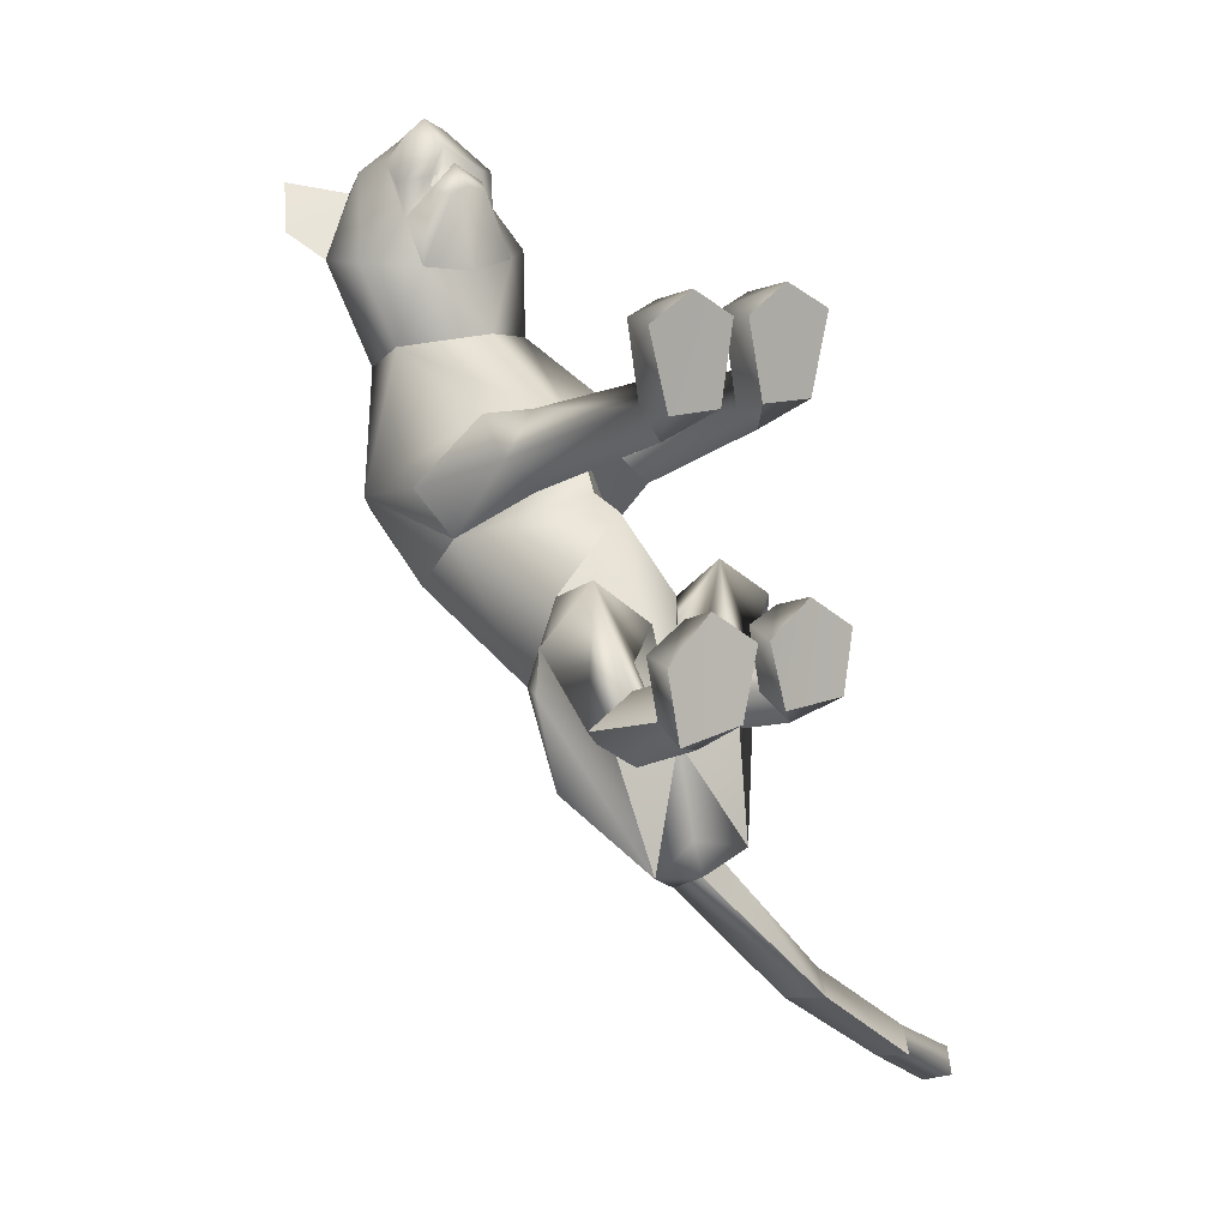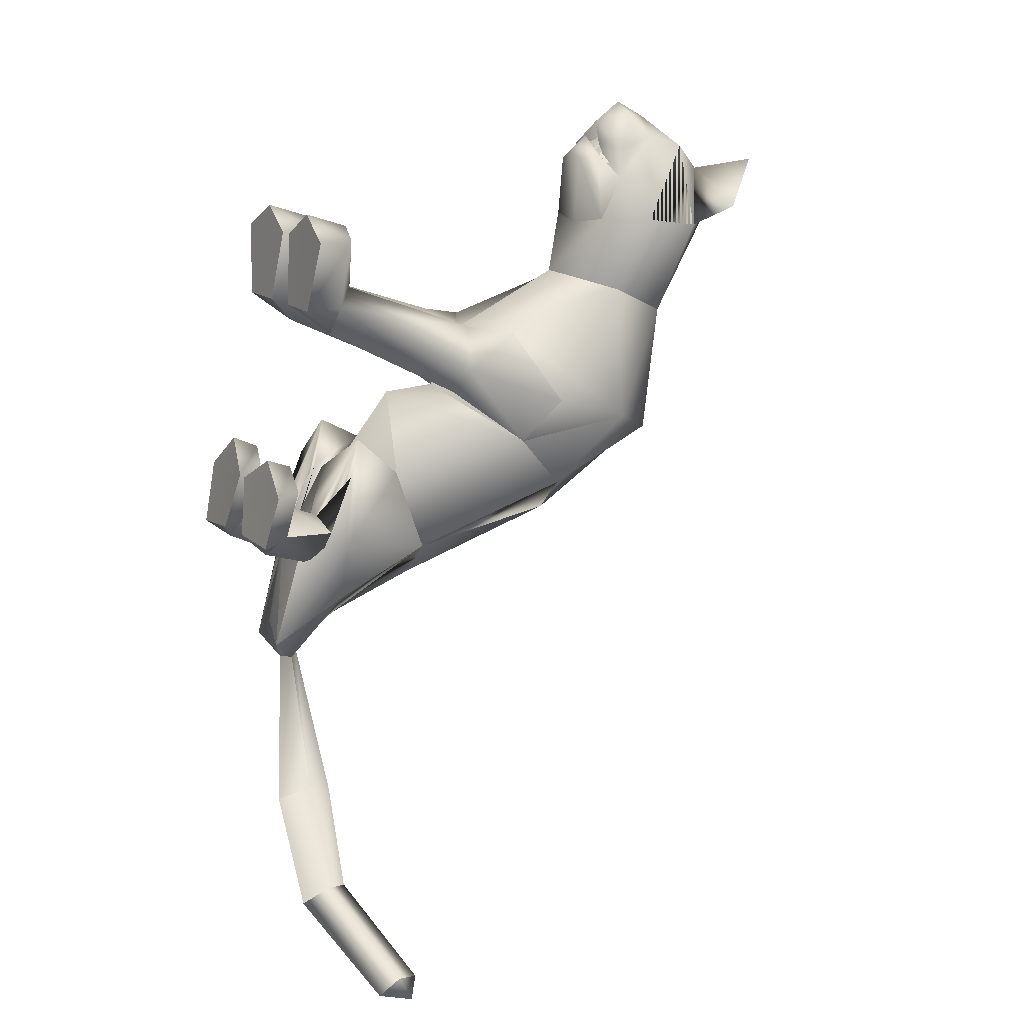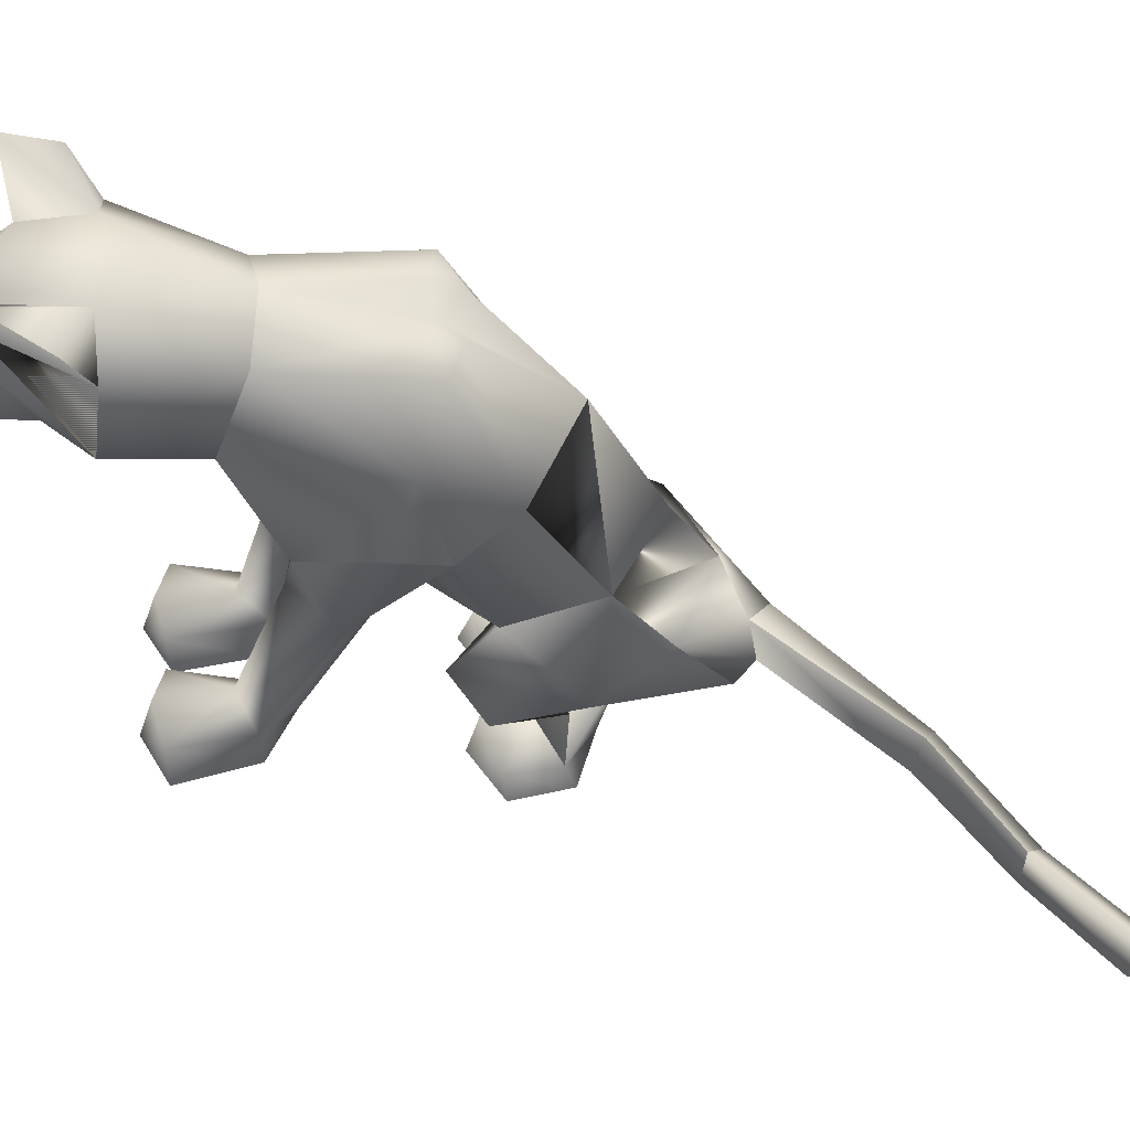
<metadata>
{"format":"obj","ext":"obj","renderer":"f3d","projection":"perspective","resolution":1024,"background":"white","views":[{"elev":15.9,"azim":-38.3,"up":"+Z"},{"elev":12.4,"azim":64.2,"up":"+Z"},{"elev":55.4,"azim":88.9,"up":"+Y"}]}
</metadata>
<code>
o sittingdown.001_meshes[0].006
v -0.03865 0.3264 0.4589
v -0.0361 0.32 0.4701
v -0.03596 0.2861 0.4285
v 0.03965 0.4028 0.4785
v 0.1397 0.3488 0.3405
v 0.05078 0.4568 0.461
v -0.01563 0.4175 0.5111
v 0.01783 0.3709 0.5191
v -0.01562 0.323 0.5036
v 0.07214 0.3334 0.4605
v 0.0296 0.3056 0.4682
v -0.05381 0.3036 0.4645
v -0.09403 0.3292 0.455
v -0.0179 0.3693 0.5376
v -0.05023 0.3691 0.5161
v -0.0632 0.4015 0.4754
v -0.07563 0.4531 0.4595
v -0.1511 0.3401 0.3459
v -0.01324 0.49 0.4604
v -0.0361 0.32 0.4701
v -0.05334 0.3189 0.4582
v -0.03596 0.2861 0.4285
v -0.05334 0.3189 0.4582
v -0.03865 0.3264 0.4589
v -0.03596 0.2861 0.4285
v 0.01768 0.3279 0.4606
v 0.01849 0.2874 0.4303
v 0.01269 0.3212 0.4719
v 0.01269 0.3212 0.4719
v 0.01849 0.2874 0.4303
v 0.03187 0.3211 0.4611
v 0.03187 0.3211 0.4611
v 0.01849 0.2874 0.4303
v 0.01768 0.3279 0.4606
v -0.01132 0.5124 0.307
v 0.1557 0.1705 0.04071
v 0.1557 0.1705 0.04071
v -0.1869 0.1634 0.06105
v -0.1869 0.1634 0.06105
v -0.01209 0.3306 0.4783
v -0.0117 0.3094 0.4679
v 0.03772 0.3158 0.4336
v 0.0349 0.36 0.4327
v 0.02895 0.3419 0.4482
v -0.05498 0.3134 0.4313
v -0.048 0.3398 0.4465
v -0.0527 0.3575 0.4314
v -0.048 0.3398 0.4465
v -0.0527 0.3575 0.4314
v -0.05498 0.3134 0.4313
v 0.03772 0.3158 0.4336
v -0.05498 0.3134 0.4313
v -0.0117 0.3094 0.4679
v -0.01397 0.3014 0.4799
v 0.03364 0.3014 0.4503
v 0.0192 0.2724 0.4416
v -0.01102 0.2719 0.45
v -0.03918 0.2708 0.4397
v -0.05422 0.2993 0.447
v -0.01209 0.3306 0.4783
v 0.02895 0.3419 0.4482
v 0.03772 0.3158 0.4336
v 0.0349 0.36 0.4327
v -0.0117 0.3094 0.4679
v -0.1386 0.5564 0.4404
v -0.1727 0.5008 0.3759
v -0.1386 0.5564 0.4404
v -0.1727 0.5008 0.3759
v 0.1355 0.5173 0.3584
v 0.1085 0.5649 0.4387
v 0.1355 0.5173 0.3584
v 0.1085 0.5649 0.4387
v -0.06066 -0.2889 -0.3466
v 0.05256 -0.2817 0.2168
v 0.1055 -0.2652 0.366
v 0.036 -0.2712 0.3304
v 0.036 -0.2712 0.3304
v 0.04285 -0.213 0.3318
v 0.05256 -0.2817 0.2168
v 0.1384 -0.2796 0.2132
v 0.1764 -0.2683 0.3252
v 0.16 -0.2101 0.3263
v 0.09937 -0.1963 0.3451
v 0.1764 -0.2683 0.3252
v 0.1384 -0.2796 0.2132
v 0.05256 -0.2817 0.2168
v 0.1055 -0.2652 0.366
v -0.01975 -0.2845 0.2194
v 0.01004 -0.2722 0.3315
v -0.05626 -0.2716 0.3722
v -0.1084 -0.2886 0.2212
v -0.1336 -0.2797 0.3359
v -0.05626 -0.2716 0.3722
v -0.05761 -0.2031 0.3509
v -0.1201 -0.2214 0.3366
v 0.01004 -0.2722 0.3315
v -0.001259 -0.2149 0.3333
v -0.1084 -0.2886 0.2212
v -0.01975 -0.2845 0.2194
v -0.01975 -0.2845 0.2194
v -0.1336 -0.2797 0.3359
v 0.1112 -0.2079 -0.1884
v -0.2338 -0.1801 -0.1409
v 0.4403 -0.2933 -0.8363
v 0.4564 -0.2453 -0.845
v 0.4571 -0.2658 -0.8056
v 0.4146 -0.2596 -0.8497
v 0.4317 -0.2284 -0.8189
v 0.4146 -0.2596 -0.8497
v 0.4317 -0.2284 -0.8189
v 0.4571 -0.2658 -0.8056
v 0.4403 -0.2933 -0.8363
v 0.1341 -0.3593 -0.1701
v 0.02745 -0.364 -0.1679
v 0.01047 -0.3507 -0.07375
v 0.09147 -0.3371 -0.03225
v 0.07395 -0.2921 -0.04926
v 0.1619 -0.3439 -0.08311
v 0.01018 -0.3101 -0.06144
v 0.1488 -0.305 -0.07747
v 0.02745 -0.364 -0.1679
v 0.09147 -0.3371 -0.03225
v 0.1341 -0.3593 -0.1701
v 0.1619 -0.3439 -0.08311
v 0.02745 -0.364 -0.1679
v 0.01047 -0.3507 -0.07375
v -0.1532 -0.3694 -0.1783
v -0.04893 -0.3683 -0.169
v -0.1599 -0.3102 -0.07049
v -0.08435 -0.2953 -0.04066
v -0.1585 -0.3502 -0.07753
v -0.07826 -0.3387 -0.02133
v -0.01045 -0.3514 -0.07249
v -0.02186 -0.3111 -0.05964
v -0.04893 -0.3683 -0.169
v -0.01045 -0.3514 -0.07249
v -0.07826 -0.3387 -0.02133
v -0.04893 -0.3683 -0.169
v -0.1532 -0.3694 -0.1783
v -0.1585 -0.3502 -0.07753
v -0.02599 0.3672 -0.02151
v -0.01528 0.4461 0.1666
v 0.1068 0.3015 0.2206
v 0.06853 0.4062 0.1762
v -0.1228 0.2944 0.2314
v -0.09505 0.4017 0.1844
v -0.004947 0.2266 0.247
v -0.01528 0.4461 0.1666
v 0.06853 0.4062 0.1762
v 0.1068 0.3015 0.2206
v -0.1228 0.2944 0.2314
v -0.09505 0.4017 0.1844
v -0.004947 0.2266 0.247
v -0.003399 -0.00396 0.05901
v -0.0281 0.2229 -0.1845
v 0.1011 0.1902 -0.1132
v -0.003399 -0.00396 0.05901
v -0.156 0.1931 -0.08973
v 0.01284 0.3966 -0.01309
v 0.1054 0.1035 0.1535
v 0.1054 0.1035 0.1535
v -0.1159 0.09656 0.1663
v -0.06461 0.3952 -0.007646
v -0.1159 0.09656 0.1663
v 0.07407 0.289 0.3392
v -0.006306 0.3547 0.3919
v 0.07005 0.3273 0.4081
v -0.08455 0.3228 0.4061
v 0.07407 0.289 0.3392
v -0.003297 0.2747 0.3299
v -0.08155 0.2839 0.3419
v -0.08155 0.2839 0.3419
v -0.07717 0.4952 0.3342
v -0.07016 0.4897 0.4252
v -0.1449 0.4395 0.3402
v -0.07016 0.4897 0.4252
v -0.1449 0.4395 0.3402
v -0.07016 0.4897 0.4252
v -0.07717 0.4952 0.3342
v -0.1449 0.4395 0.3402
v 0.05618 0.4995 0.3296
v 0.04407 0.492 0.4219
v 0.1196 0.4472 0.3277
v 0.1196 0.4472 0.3277
v 0.05618 0.4995 0.3296
v 0.04407 0.492 0.4219
v 0.04408 0.492 0.4219
v -0.01928 -0.08039 0.04866
v -0.05786 -0.02875 -0.2845
v 0.02998 0.0136 0.1208
v 0.09181 -0.003682 0.05838
v 0.0827 0.02845 0.1671
v 0.1396 0.008694 0.09997
v 0.02998 0.0136 0.1208
v 0.09181 -0.003682 0.05838
v 0.09181 -0.003682 0.05838
v -0.03872 0.01172 0.126
v -0.1023 -0.004523 0.07355
v -0.08504 0.02271 0.1805
v -0.1483 0.002628 0.1233
v -0.1023 -0.004523 0.07355
v -0.03872 0.01172 0.126
v -0.1023 -0.004523 0.07355
v -0.07912 -0.1647 -0.3503
v -0.07912 -0.1647 -0.3503
v 0.09557 -0.2254 0.1696
v 0.1346 -0.221 0.2161
v 0.08862 -0.1875 0.2444
v 0.09557 -0.2254 0.1696
v 0.05856 -0.2248 0.1998
v 0.09557 -0.2254 0.1696
v -0.03173 -0.2284 0.203
v -0.05883 -0.1935 0.2494
v -0.1074 -0.2301 0.2244
v -0.07379 -0.2318 0.1749
v -0.07379 -0.2318 0.1749
v -0.07379 -0.2318 0.1749
v -0.07251 -0.2614 -0.4184
v -0.03801 -0.2797 -0.4066
v -0.04144 -0.2514 -0.3899
v 0.004975 -0.2733 -0.3978
v 0.004975 -0.2733 -0.3978
v -0.03801 -0.2797 -0.4066
v -0.04144 -0.2514 -0.3899
v -0.04144 -0.2514 -0.3899
v -0.07251 -0.2614 -0.4184
v -0.03801 -0.2797 -0.4066
v 0.01876 -0.3057 -0.3697
v 0.01876 -0.3057 -0.3697
v 0.01876 -0.3057 -0.3697
v -0.1255 -0.2883 -0.3846
v -0.1255 -0.2883 -0.3846
v -0.1255 -0.2883 -0.3846
v 0.1553 -0.299 -0.581
v 0.1305 -0.3462 -0.6033
v 0.1326 -0.2577 -0.5977
v 0.1326 -0.2577 -0.5977
v 0.1011 -0.2929 -0.6142
v 0.1305 -0.3462 -0.6033
v 0.1305 -0.3462 -0.6033
v 0.1011 -0.2929 -0.6142
v 0.1326 -0.2577 -0.5977
v 0.1305 -0.3462 -0.6033
v 0.1553 -0.299 -0.581
v 0.1326 -0.2577 -0.5977
v -0.01939 -0.2019 -0.0732
v 0.04001 -0.2532 -0.162
v 0.1356 -0.2085 -0.06363
v 0.04001 -0.2532 -0.162
v 0.07795 -0.1728 -0.01245
v 0.04001 -0.2532 -0.162
v -0.05931 -0.1989 -0.07362
v -0.1546 -0.2223 -0.1839
v -0.2189 -0.1666 -0.08367
v -0.1546 -0.2223 -0.1839
v -0.1265 -0.1605 -0.01082
v -0.1546 -0.2223 -0.1839
v 0.2804 -0.3601 -0.7299
v 0.2804 -0.3601 -0.7299
v 0.2536 -0.3228 -0.7368
v 0.2766 -0.2883 -0.7114
v 0.2536 -0.3228 -0.7368
v 0.2804 -0.3601 -0.7299
v 0.3003 -0.3258 -0.7029
v 0.3003 -0.3258 -0.7029
v 0.2766 -0.2883 -0.7114
v 0.2766 -0.2883 -0.7114
v 0.1047 -0.2337 -0.1618
v 0.03806 -0.2356 -0.23
v -0.01499 -0.232 -0.1792
v 0.03806 -0.2356 -0.23
v 0.05503 -0.2277 -0.144
v 0.1047 -0.2337 -0.1618
v 0.03806 -0.2356 -0.23
v -0.01499 -0.232 -0.1792
v 0.05503 -0.2277 -0.144
v -0.0644 -0.2321 -0.1809
v -0.131 -0.217 -0.2578
v -0.1861 -0.2248 -0.1879
v -0.1179 -0.2311 -0.1453
v -0.131 -0.217 -0.2578
v -0.0644 -0.2321 -0.1809
v -0.131 -0.217 -0.2578
v -0.1861 -0.2248 -0.1879
v -0.1179 -0.2311 -0.1453
v 0.07076 -0.2952 -0.1187
v 0.1272 -0.3193 -0.1558
v 0.1272 -0.3193 -0.1558
v 0.06216 -0.3352 -0.1975
v 0.07076 -0.2952 -0.1187
v 0.06216 -0.3352 -0.1975
v 0.06216 -0.3352 -0.1975
v 0.01767 -0.3244 -0.1494
v 0.01767 -0.3244 -0.1494
v 0.06216 -0.3352 -0.1975
v -0.04689 -0.3288 -0.1507
v -0.0976 -0.3032 -0.111
v -0.1024 -0.3426 -0.1981
v -0.1566 -0.3299 -0.1534
v -0.1024 -0.3426 -0.1981
v -0.1566 -0.3299 -0.1534
v -0.1024 -0.3426 -0.1981
v -0.0976 -0.3032 -0.111
v -0.04689 -0.3288 -0.1507
v -0.1024 -0.3426 -0.1981
v 0.066 0.3808 -0.03336
v 0.01016 0.3795 -0.05341
v 0.1408 0.2988 0.002713
v 0.1219 0.1141 -0.03091
v 0.1219 0.1141 -0.03091
v 0.1219 0.1141 -0.03091
v 0.1219 0.1141 -0.03091
v 0.1219 0.1141 -0.03091
v 0.1219 0.1141 -0.03091
v -0.1842 0.2921 0.02461
v -0.1195 0.3776 -0.02023
v -0.06728 0.3785 -0.04758
v -0.1533 0.1169 -0.006959
v -0.1533 0.1169 -0.006959
v -0.1533 0.1169 -0.006959
v -0.1533 0.1169 -0.006959
v -0.1533 0.1169 -0.006959
v 0.0656 -0.09841 -0.07862
v 0.05648 -0.04811 -0.2131
v 0.0656 -0.09841 -0.07862
v 0.05648 -0.04811 -0.2131
v 0.05648 -0.04811 -0.2131
v 0.0656 -0.09841 -0.07862
v 0.0371 -0.1898 -0.2933
v 0.0371 -0.1898 -0.2933
v 0.0371 -0.1898 -0.2933
v -0.1454 -0.03945 -0.1821
v -0.1335 -0.08933 -0.04791
v -0.1454 -0.03945 -0.1821
v -0.1335 -0.08933 -0.04791
v -0.1335 -0.08933 -0.04791
v -0.1454 -0.03945 -0.1821
v -0.1953 -0.1715 -0.2859
v -0.1951 -0.1715 -0.2858
v -0.1951 -0.1715 -0.2858
v -0.003447 0.04241 0.152
v -0.003447 0.04241 0.152
v -0.003447 0.04241 0.152
v -0.003447 0.04241 0.152
v -0.003447 0.04241 0.152
v -0.003447 0.04241 0.152
v -0.003447 0.04241 0.152
v -0.06526 -0.2605 -0.216
v -0.06526 -0.2605 -0.216
v -0.06526 -0.2605 -0.216
v -0.6886 -0.08061 0.9927
v -0.6886 -0.08061 0.9927
v 0.004975 -0.2733 -0.3978
v -0.1951 -0.1715 -0.2858
v -0.07912 -0.1647 -0.3503
v -0.1454 -0.03945 -0.1821
v -0.1941 -0.1719 -0.2847
v -0.07805 -0.1657 -0.3495
v -0.1441 -0.03984 -0.181
v -0.07927 -0.1645 -0.3504
v -0.1455 -0.0394 -0.1823
f 327 155 189
f 155 337 189
f 205 189 337
f 340 356 354
f 189 205 327
f 178 180 17
f 356 357 354
f 337 355 356
f 357 361 338
f 355 359 356
f 359 360 361
f 340 337 356
f 356 359 357
f 337 205 355
f 357 359 361
f 355 358 359
f 359 358 360
f 1 2 3
f 4 5 6
f 7 4 6
f 7 8 4
f 9 10 8
f 8 10 4
f 11 10 9
f 12 9 13
f 14 8 7
f 14 9 8
f 14 15 9
f 9 15 13
f 15 16 13
f 7 16 15
f 14 7 15
f 7 17 16
f 16 17 18
f 6 19 7
f 17 7 19
f 20 21 22
f 23 24 25
f 26 27 28
f 29 30 31
f 32 33 34
f 35 173 174
f 18 17 175
f 174 17 19
f 17 174 175
f 35 174 19
f 65 66 176
f 176 66 177
f 178 179 67
f 68 67 179
f 180 68 179
f 173 35 142
f 143 144 5
f 145 18 146
f 18 175 146
f 146 175 173
f 146 173 142
f 181 142 35
f 186 184 69
f 144 142 181
f 144 181 183
f 5 144 183
f 5 183 6
f 70 182 69
f 184 185 71
f 71 185 72
f 186 72 185
f 6 183 187
f 187 19 6
f 35 19 187
f 35 187 181
f 143 5 165
f 40 41 42
f 42 43 44
f 40 45 41
f 45 40 46
f 45 46 47
f 48 49 50
f 166 11 9
f 11 167 10
f 167 4 10
f 4 167 5
f 51 167 166
f 166 167 11
f 52 166 168
f 166 12 168
f 166 9 12
f 12 13 168
f 52 53 166
f 51 166 53
f 54 51 53
f 54 55 51
f 56 55 54
f 54 53 52
f 57 56 54
f 167 51 55
f 55 169 167
f 56 169 55
f 56 170 169
f 56 57 170
f 58 170 57
f 57 54 58
f 58 54 59
f 54 52 59
f 168 59 52
f 58 171 170
f 58 59 171
f 171 59 168
f 5 167 165
f 60 48 50
f 147 143 165
f 165 170 147
f 172 147 170
f 168 13 16
f 16 18 168
f 18 172 168
f 145 172 18
f 147 172 145
f 61 62 63
f 60 62 61
f 62 60 64
f 42 44 40
f 50 64 60
f 148 149 159
f 159 149 306
f 306 307 159
f 308 149 150
f 308 306 149
f 159 307 141
f 159 141 148
f 150 160 308
f 308 160 36
f 162 341 151
f 315 151 152
f 315 152 316
f 163 148 141
f 163 141 317
f 316 163 317
f 163 316 152
f 148 163 152
f 162 315 38
f 151 315 162
f 153 151 341
f 341 150 153
f 150 341 160
f 342 154 309
f 155 307 156
f 156 307 306
f 156 306 308
f 310 156 308
f 343 318 157
f 158 315 316
f 158 316 317
f 155 158 317
f 141 155 317
f 141 307 155
f 319 315 158
f 38 315 320
f 36 311 308
f 344 312 190
f 190 312 191
f 192 193 161
f 193 37 161
f 192 161 345
f 192 345 194
f 193 313 37
f 195 313 193
f 346 197 321
f 197 198 321
f 199 164 200
f 199 347 164
f 200 164 39
f 200 39 322
f 201 200 322
f 199 202 347
f 157 318 188
f 157 188 314
f 318 158 332
f 333 334 103
f 158 155 332
f 155 189 332
f 335 318 332
f 318 335 188
f 314 188 323
f 155 324 189
f 156 324 155
f 325 102 326
f 323 324 314
f 314 324 156
f 188 336 348
f 360 338 361
f 327 329 204
f 228 349 73
f 327 204 189
f 231 73 349
f 337 189 204
f 102 330 326
f 339 232 103
f 330 102 229
f 188 348 328
f 103 334 339
f 350 246 325
f 350 230 247
f 102 248 249
f 247 246 350
f 250 325 246
f 325 250 102
f 249 229 102
f 248 102 250
f 350 333 252
f 253 103 232
f 103 253 254
f 350 255 233
f 255 350 252
f 256 252 333
f 254 256 103
f 333 103 256
f 340 218 231
f 231 218 219
f 340 220 218
f 73 231 219
f 73 219 228
f 228 219 221
f 331 228 221
f 331 221 220
f 331 220 205
f 340 205 220
f 206 195 207
f 74 75 76
f 77 78 79
f 80 75 74
f 80 81 75
f 82 208 83
f 82 207 208
f 84 85 82
f 82 85 207
f 207 85 209
f 85 86 209
f 87 82 83
f 77 87 78
f 78 87 83
f 192 194 210
f 195 193 207
f 79 210 211
f 194 196 210
f 84 82 87
f 192 207 193
f 78 210 79
f 78 208 210
f 78 83 208
f 207 192 208
f 211 210 196
f 210 208 192
f 277 278 257
f 253 279 254
f 252 277 257
f 277 256 280
f 256 254 279
f 279 280 256
f 252 256 277
f 279 253 281
f 268 269 249
f 246 270 250
f 246 251 270
f 270 251 271
f 250 268 248
f 249 248 268
f 268 250 272
f 270 272 250
f 296 282 297
f 282 296 283
f 298 283 296
f 297 284 299
f 284 297 285
f 285 297 282
f 300 301 281
f 281 301 279
f 127 302 128
f 301 302 127
f 301 127 129
f 129 303 301
f 130 131 132
f 133 130 132
f 133 134 130
f 133 135 134
f 131 129 127
f 130 129 131
f 129 130 303
f 134 303 130
f 134 304 303
f 134 135 304
f 135 305 304
f 136 137 138
f 137 139 138
f 137 140 139
f 212 199 213
f 88 89 90
f 91 90 92
f 93 94 95
f 96 97 93
f 97 94 93
f 97 213 94
f 95 94 213
f 95 213 214
f 95 214 98
f 214 215 98
f 98 215 99
f 96 100 97
f 97 100 212
f 97 212 213
f 216 214 201
f 214 213 199
f 100 217 212
f 217 203 212
f 202 212 203
f 199 212 202
f 101 93 95
f 101 95 98
f 91 88 90
f 201 214 200
f 199 200 214
f 286 287 273
f 288 113 289
f 113 114 289
f 115 116 117
f 117 116 118
f 269 268 288
f 119 117 290
f 120 288 290
f 291 269 288
f 292 293 274
f 275 274 293
f 115 117 119
f 276 275 286
f 293 286 275
f 118 113 120
f 119 290 294
f 273 276 286
f 119 294 121
f 121 294 295
f 120 290 117
f 288 120 113
f 122 123 124
f 117 118 120
f 122 125 123
f 115 119 121
f 126 125 122
f 234 353 235
f 223 235 353
f 236 224 234
f 237 238 225
f 238 226 225
f 238 239 226
f 227 226 239
f 234 224 222
f 240 241 258
f 104 105 106
f 105 107 108
f 259 260 109
f 110 109 261
f 242 262 241
f 243 263 244
f 109 260 261
f 111 261 264
f 244 263 265
f 104 107 105
f 110 261 111
f 111 259 112
f 105 108 106
f 259 111 264
f 109 112 259
f 265 245 244
f 258 241 262
f 266 245 265
f 267 262 242
f 158 337 155
f 327 156 155
f 327 331 205
f 6 184 5
f 72 186 69
f 205 354 355
f 355 357 358
f 357 360 358
f 205 340 354
f 355 354 357
f 357 338 360

</code>
